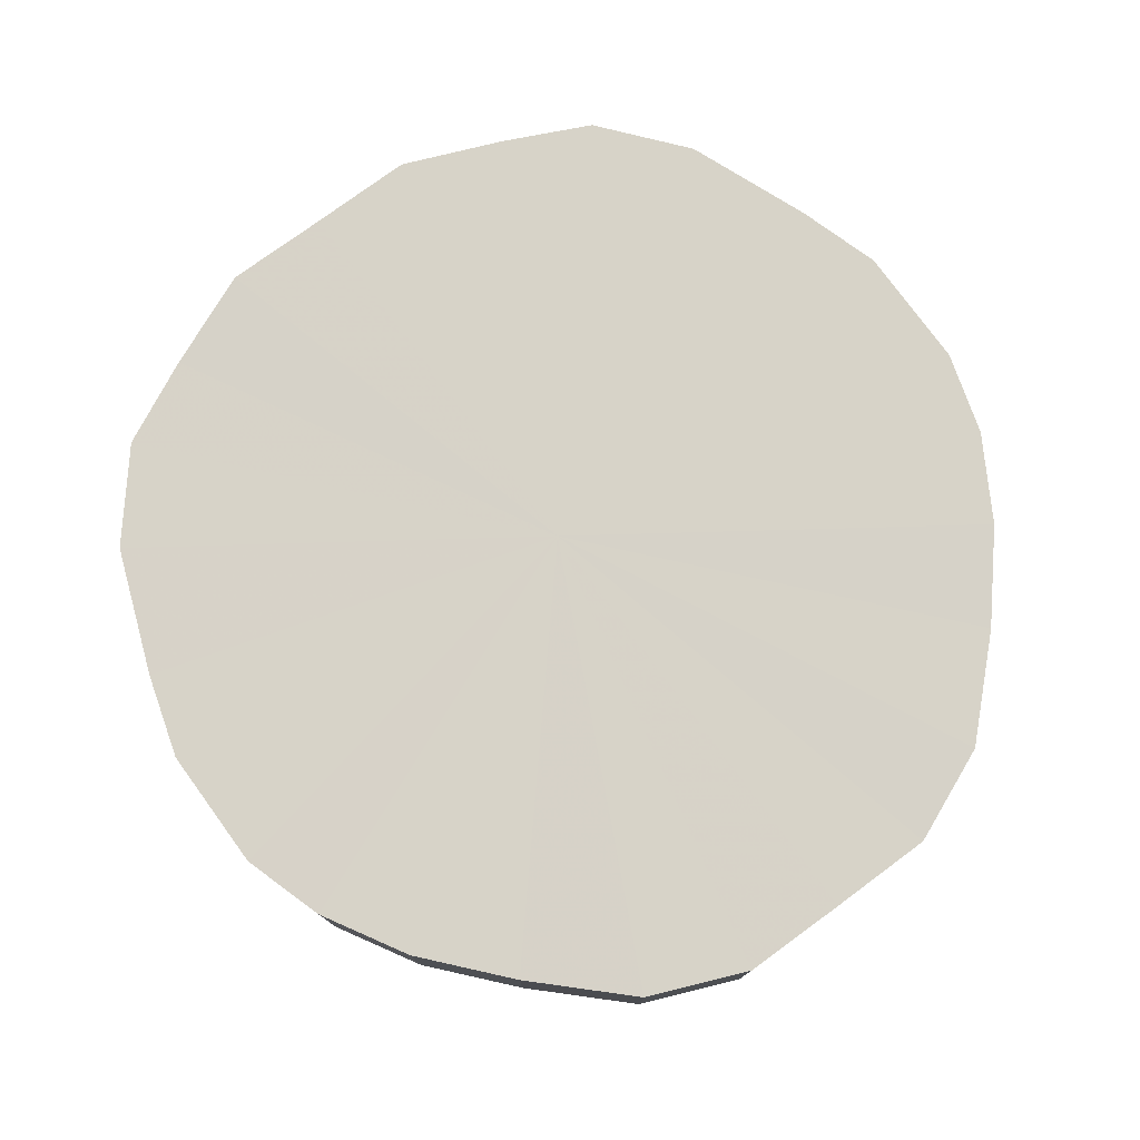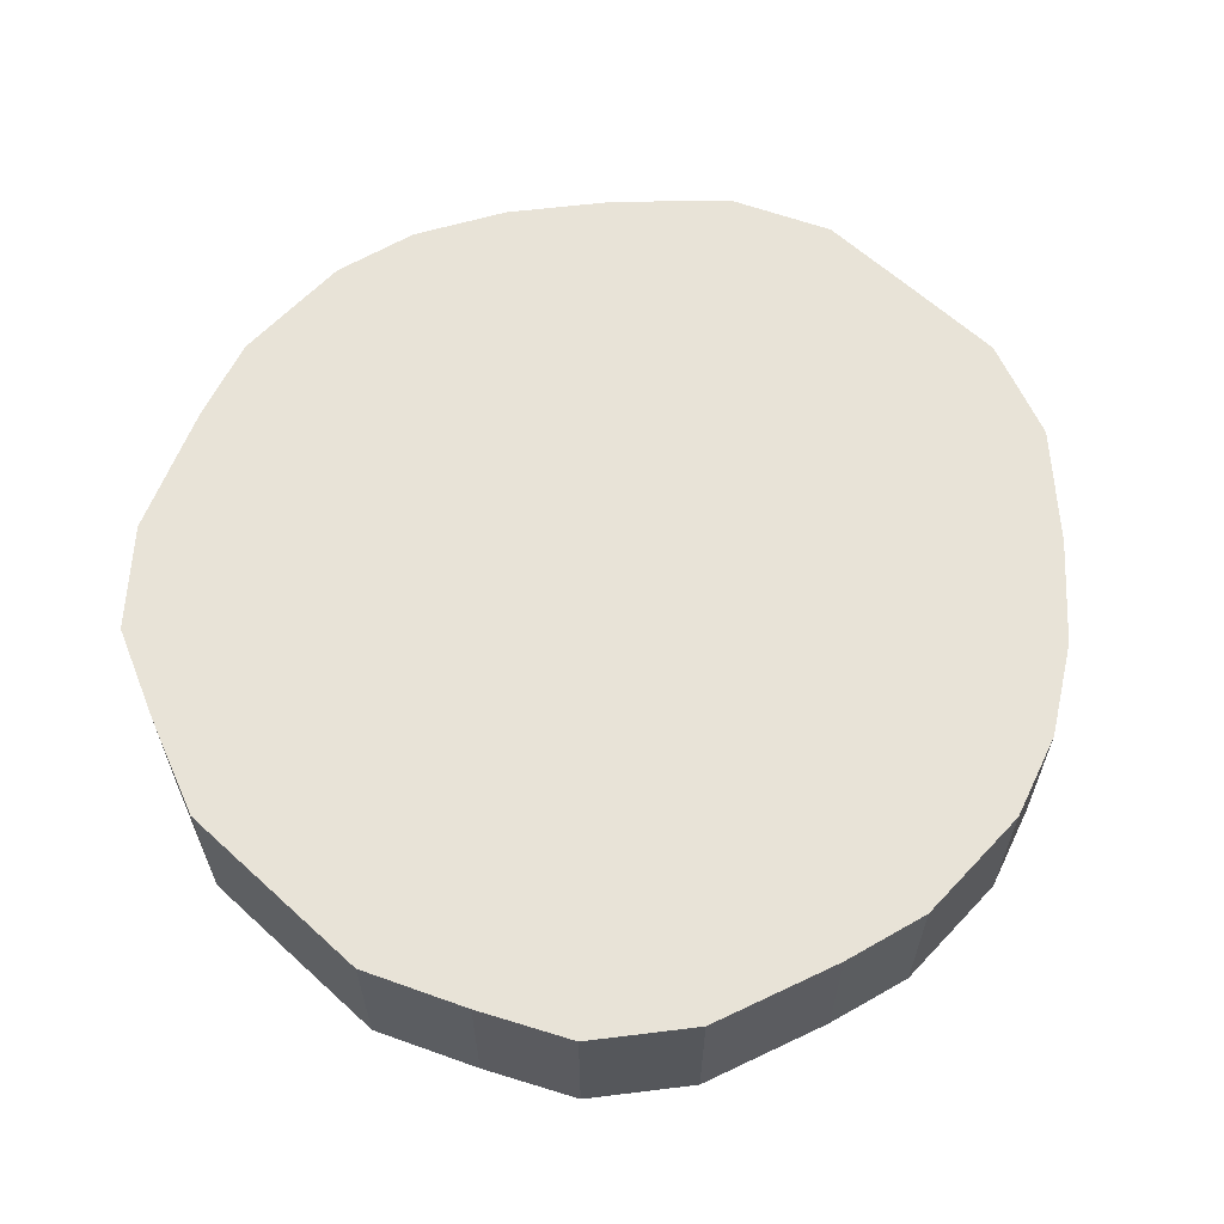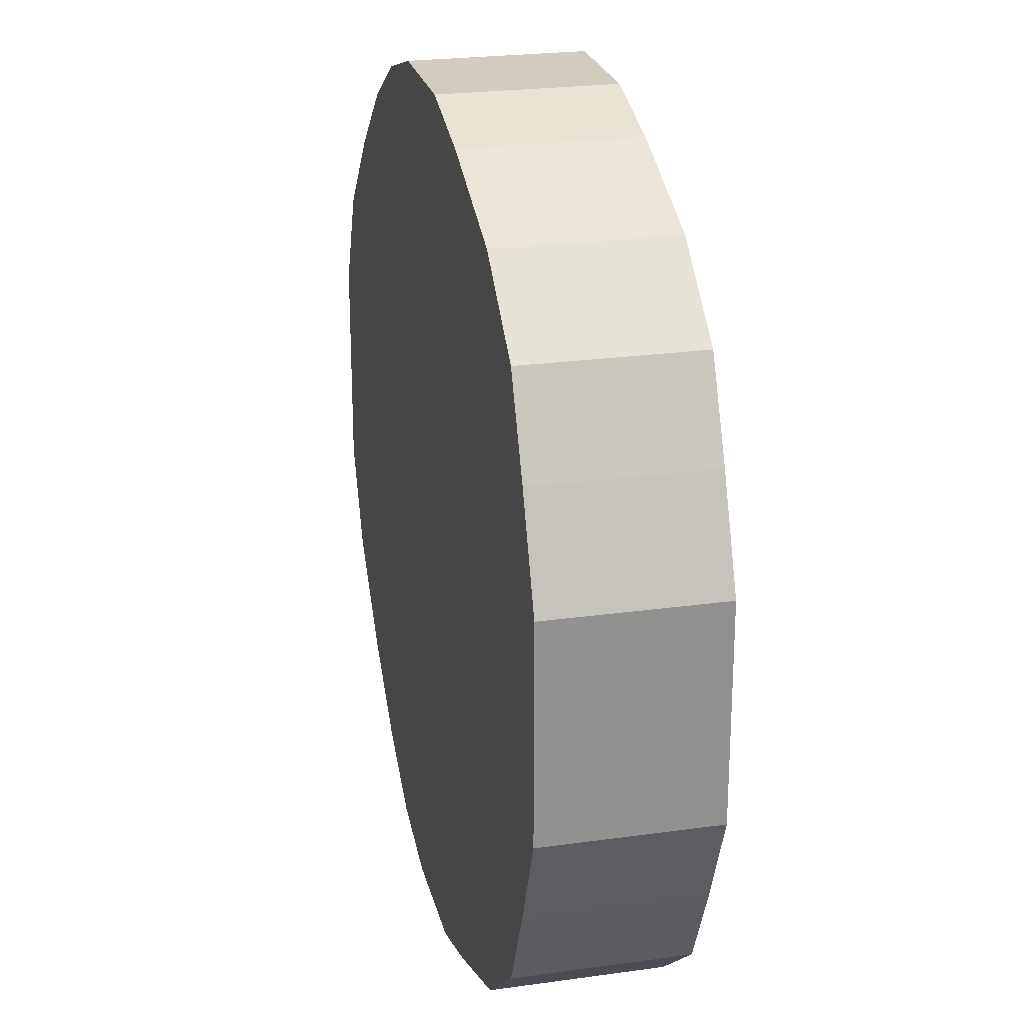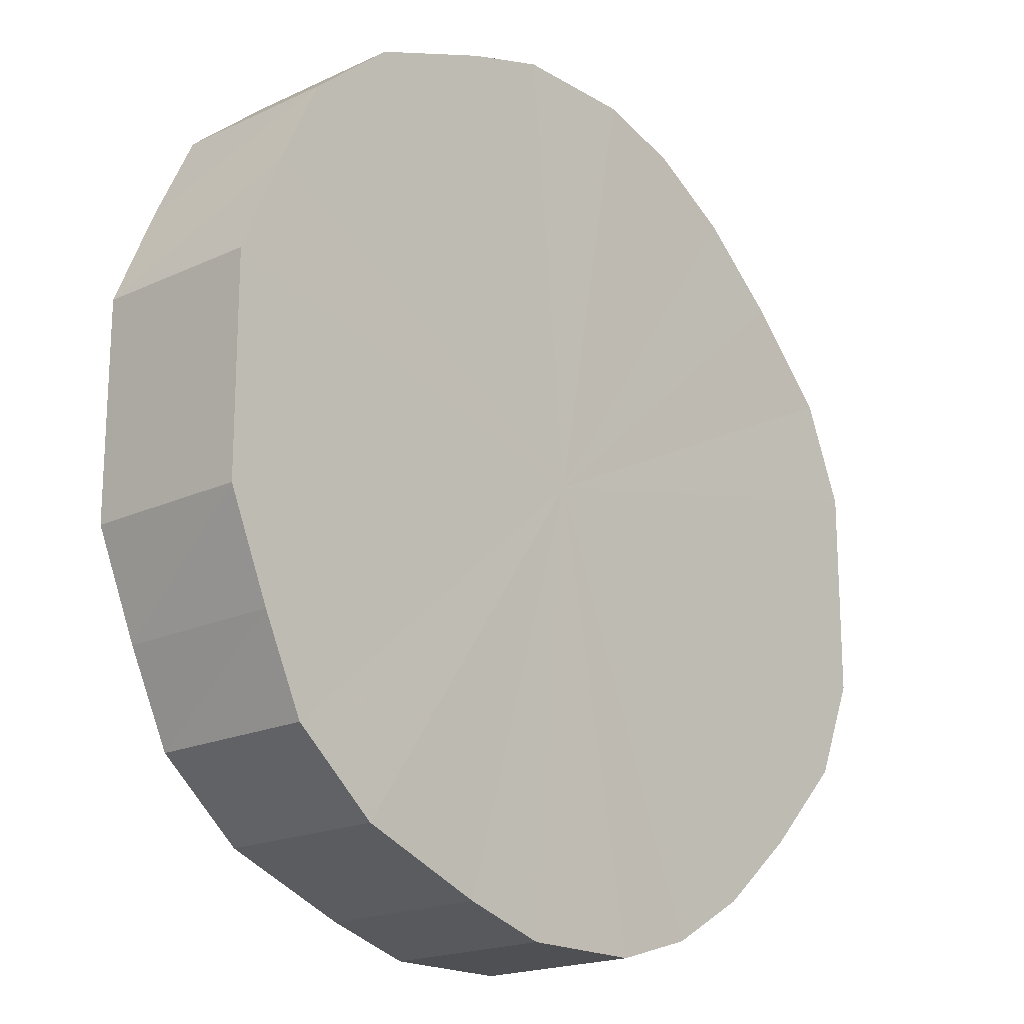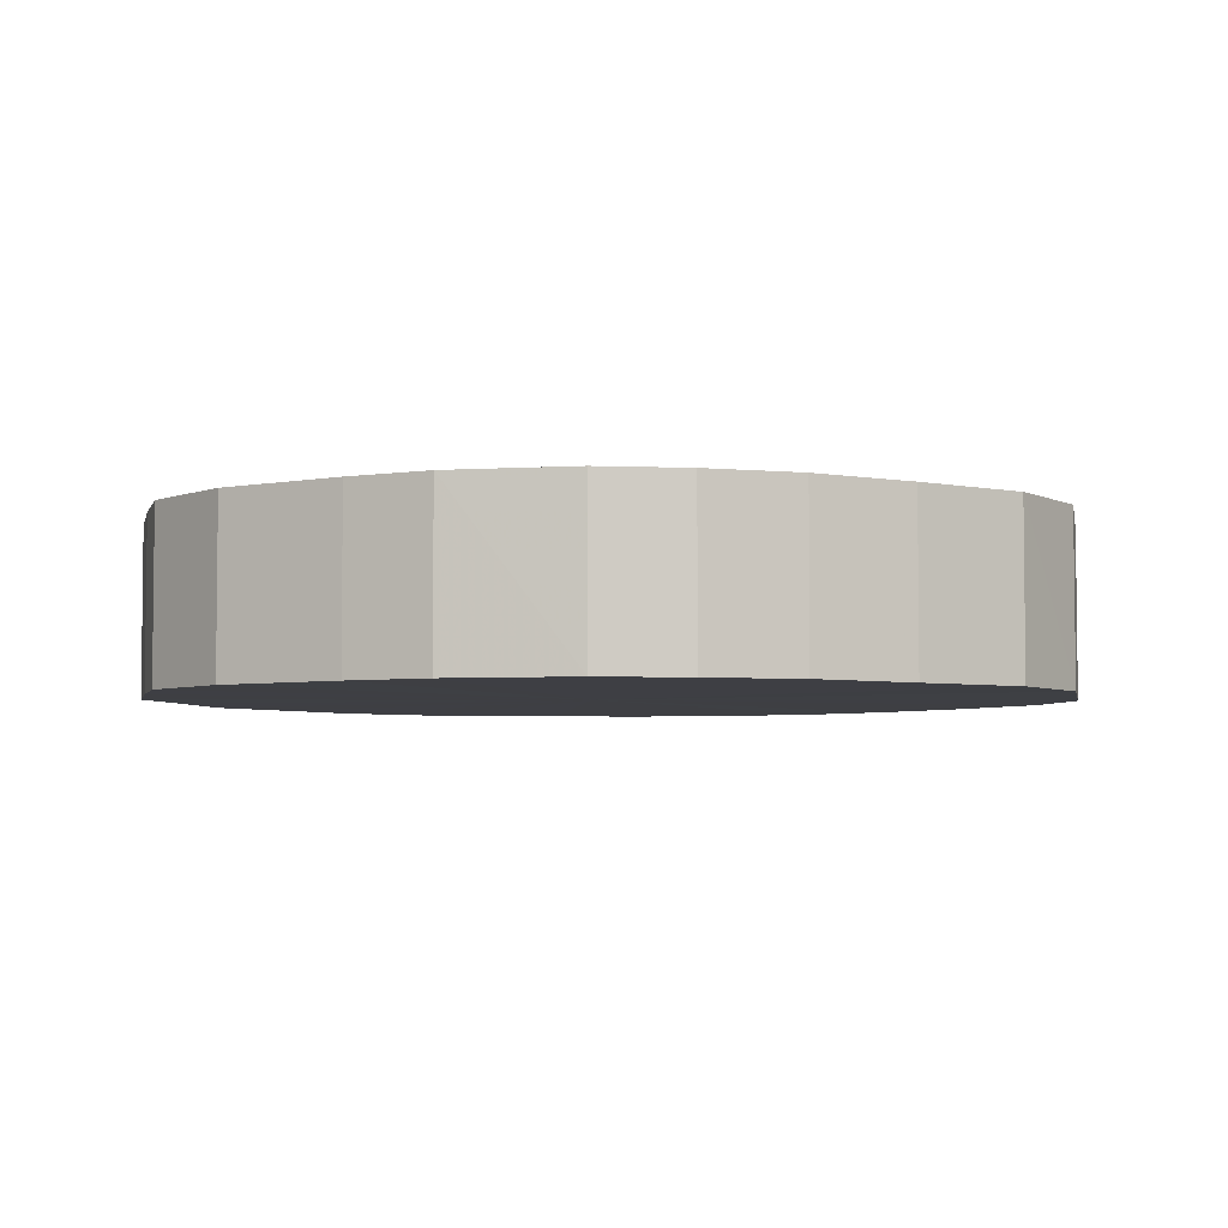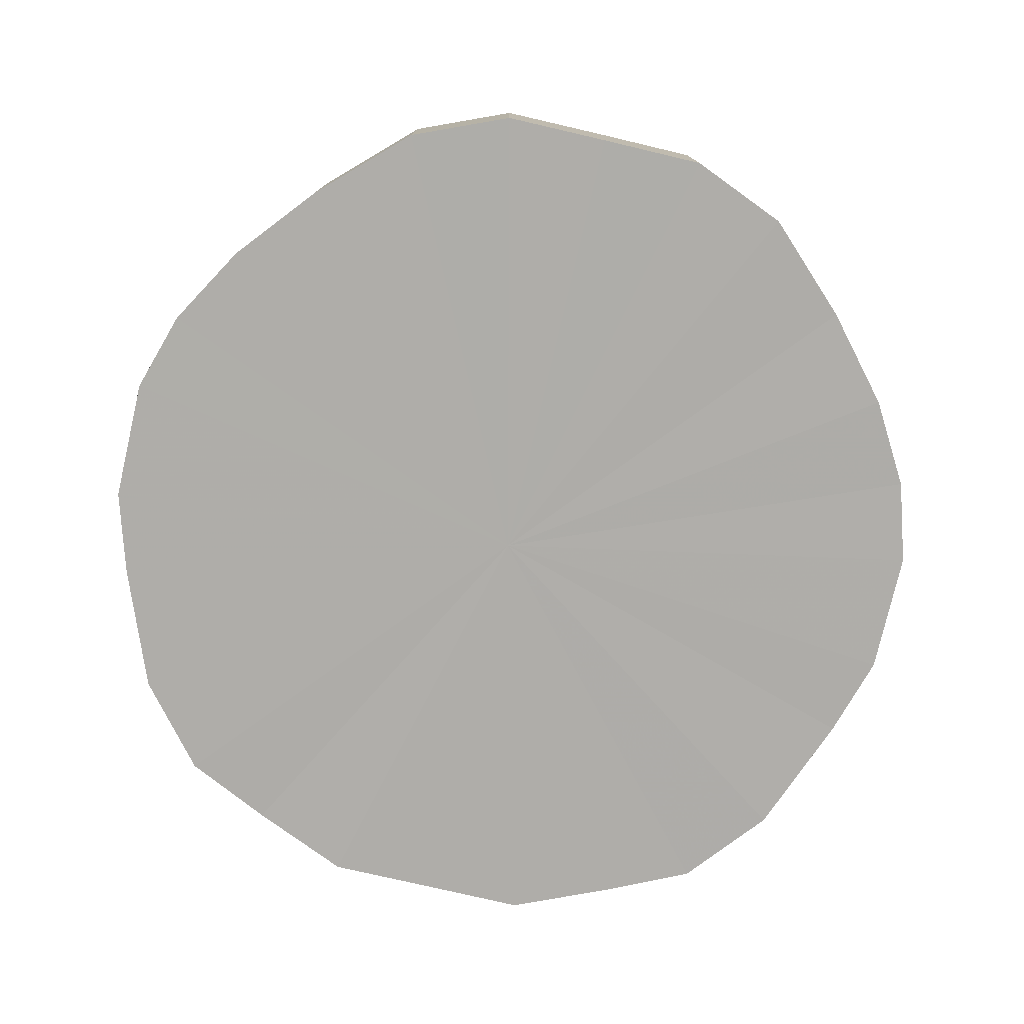
<metadata>
{"format":"obj","ext":"obj","renderer":"f3d","projection":"perspective","resolution":1024,"background":"white","views":[{"elev":77.2,"azim":-126.4,"up":"+Y"},{"elev":62.2,"azim":132.9,"up":"+Y"},{"elev":24.2,"azim":76.9,"up":"+Z"},{"elev":-18.9,"azim":131.6,"up":"+Z"},{"elev":-4.4,"azim":-169.1,"up":"+Y"},{"elev":-77.3,"azim":-103.1,"up":"+Y"}]}
</metadata>
<code>
o 22351
v 2223 1868 14.54
v 2223 1868 14.57
v 2223 1868 14.54
v 2223 1868 14.59
v 2223 1868 14.57
v 2223 1868 14.52
v 2223 1868 14.52
v 2223 1868 14.61
v 2223 1868 14.59
v 2223 1868 14.5
v 2223 1868 14.5
v 2223 1868 14.63
v 2223 1868 14.61
v 2223 1868 14.47
v 2223 1868 14.47
v 2223 1868 14.64
v 2223 1868 14.63
v 2223 1868 14.46
v 2223 1868 14.46
v 2223 1868 14.65
v 2223 1868 14.64
v 2223 1868 14.45
v 2223 1868 14.45
v 2223 1868 14.65
v 2223 1868 14.65
v 2223 1868 14.44
v 2223 1868 14.44
v 2223 1868 14.64
v 2223 1868 14.65
v 2223 1868 14.44
v 2223 1868 14.44
v 2224 1868 14.63
v 2223 1868 14.64
v 2223 1868 14.45
v 2223 1868 14.45
v 2224 1868 14.61
v 2224 1868 14.63
v 2224 1868 14.46
v 2224 1868 14.46
v 2224 1868 14.59
v 2224 1868 14.61
v 2224 1868 14.47
v 2224 1868 14.47
v 2224 1868 14.57
v 2224 1868 14.59
v 2224 1868 14.5
v 2224 1868 14.5
v 2224 1868 14.54
v 2224 1868 14.57
v 2224 1868 14.52
v 2224 1868 14.52
v 2224 1868 14.54
v 2223 1868 14.54
v 2223 1868 14.57
v 2223 1868 14.57
v 2223 1868 14.59
v 2223 1868 14.59
v 2223 1868 14.52
v 2223 1868 14.54
v 2223 1868 14.5
v 2223 1868 14.52
v 2223 1868 14.61
v 2223 1868 14.61
v 2223 1868 14.47
v 2223 1868 14.5
v 2223 1868 14.46
v 2223 1868 14.47
v 2223 1868 14.63
v 2223 1868 14.63
v 2223 1868 14.45
v 2223 1868 14.46
v 2223 1868 14.44
v 2223 1868 14.45
v 2223 1868 14.64
v 2223 1868 14.64
v 2223 1868 14.44
v 2223 1868 14.44
v 2223 1868 14.45
v 2223 1868 14.44
v 2223 1868 14.65
v 2223 1868 14.65
v 2224 1868 14.46
v 2223 1868 14.45
v 2224 1868 14.47
v 2224 1868 14.46
v 2223 1868 14.65
v 2223 1868 14.65
v 2224 1868 14.5
v 2224 1868 14.47
v 2224 1868 14.52
v 2224 1868 14.5
v 2223 1868 14.64
v 2223 1868 14.64
v 2224 1868 14.54
v 2224 1868 14.52
v 2224 1868 14.57
v 2224 1868 14.54
v 2224 1868 14.63
v 2224 1868 14.63
v 2224 1868 14.59
v 2224 1868 14.57
v 2224 1868 14.61
v 2224 1868 14.59
v 2224 1868 14.61
v 2223 1868 14.54
v 2223 1868 14.57
v 2223 1868 14.54
v 2223 1868 14.59
v 2223 1868 14.52
v 2223 1868 14.61
v 2223 1868 14.5
v 2223 1868 14.63
v 2223 1868 14.47
v 2223 1868 14.64
v 2223 1868 14.46
v 2223 1868 14.65
v 2223 1868 14.45
v 2223 1868 14.65
v 2223 1868 14.44
v 2223 1868 14.64
v 2223 1868 14.44
v 2224 1868 14.63
v 2223 1868 14.45
v 2224 1868 14.61
v 2224 1868 14.46
v 2224 1868 14.59
v 2224 1868 14.47
v 2224 1868 14.57
v 2224 1868 14.5
v 2224 1868 14.54
v 2224 1868 14.52
v 2223 1868 14.54
v 2223 1868 14.54
v 2223 1868 14.57
v 2223 1868 14.52
v 2223 1868 14.59
v 2223 1868 14.5
v 2223 1868 14.61
v 2223 1868 14.47
v 2223 1868 14.63
v 2223 1868 14.46
v 2223 1868 14.64
v 2223 1868 14.45
v 2223 1868 14.65
v 2223 1868 14.44
v 2223 1868 14.65
v 2223 1868 14.44
v 2223 1868 14.64
v 2223 1868 14.45
v 2224 1868 14.63
v 2224 1868 14.46
v 2224 1868 14.61
v 2224 1868 14.47
v 2224 1868 14.59
v 2224 1868 14.5
v 2224 1868 14.57
v 2224 1868 14.52
v 2224 1868 14.54
f 1 2 3
f 2 4 5
f 6 1 7
f 4 8 9
f 10 6 11
f 8 12 13
f 14 10 15
f 12 16 17
f 18 14 19
f 16 20 21
f 22 18 23
f 20 24 25
f 26 22 27
f 24 28 29
f 30 26 31
f 28 32 33
f 34 30 35
f 32 36 37
f 38 34 39
f 36 40 41
f 42 38 43
f 40 44 45
f 46 42 47
f 44 48 49
f 50 46 51
f 48 50 52
f 53 54 55
f 55 56 57
f 58 59 53
f 60 61 58
f 57 62 63
f 64 65 60
f 66 67 64
f 63 68 69
f 70 71 66
f 72 73 70
f 69 74 75
f 76 77 72
f 78 79 76
f 75 80 81
f 82 83 78
f 84 85 82
f 81 86 87
f 88 89 84
f 90 91 88
f 87 92 93
f 94 95 90
f 96 97 94
f 93 98 99
f 100 101 96
f 102 103 100
f 99 104 102
f 105 106 107
f 105 108 106
f 105 107 109
f 105 110 108
f 105 109 111
f 105 112 110
f 105 111 113
f 105 114 112
f 105 113 115
f 105 116 114
f 105 115 117
f 105 118 116
f 105 117 119
f 105 120 118
f 105 119 121
f 105 122 120
f 105 121 123
f 105 124 122
f 105 123 125
f 105 126 124
f 105 125 127
f 105 128 126
f 105 127 129
f 105 130 128
f 105 129 131
f 105 131 130
f 132 133 134
f 132 135 133
f 132 134 136
f 132 137 135
f 132 136 138
f 132 139 137
f 132 138 140
f 132 141 139
f 132 140 142
f 132 143 141
f 132 142 144
f 132 145 143
f 132 144 146
f 132 147 145
f 132 146 148
f 132 149 147
f 132 148 150
f 132 151 149
f 132 150 152
f 132 153 151
f 132 152 154
f 132 155 153
f 132 154 156
f 132 157 155
f 132 156 158
f 132 158 157

</code>
